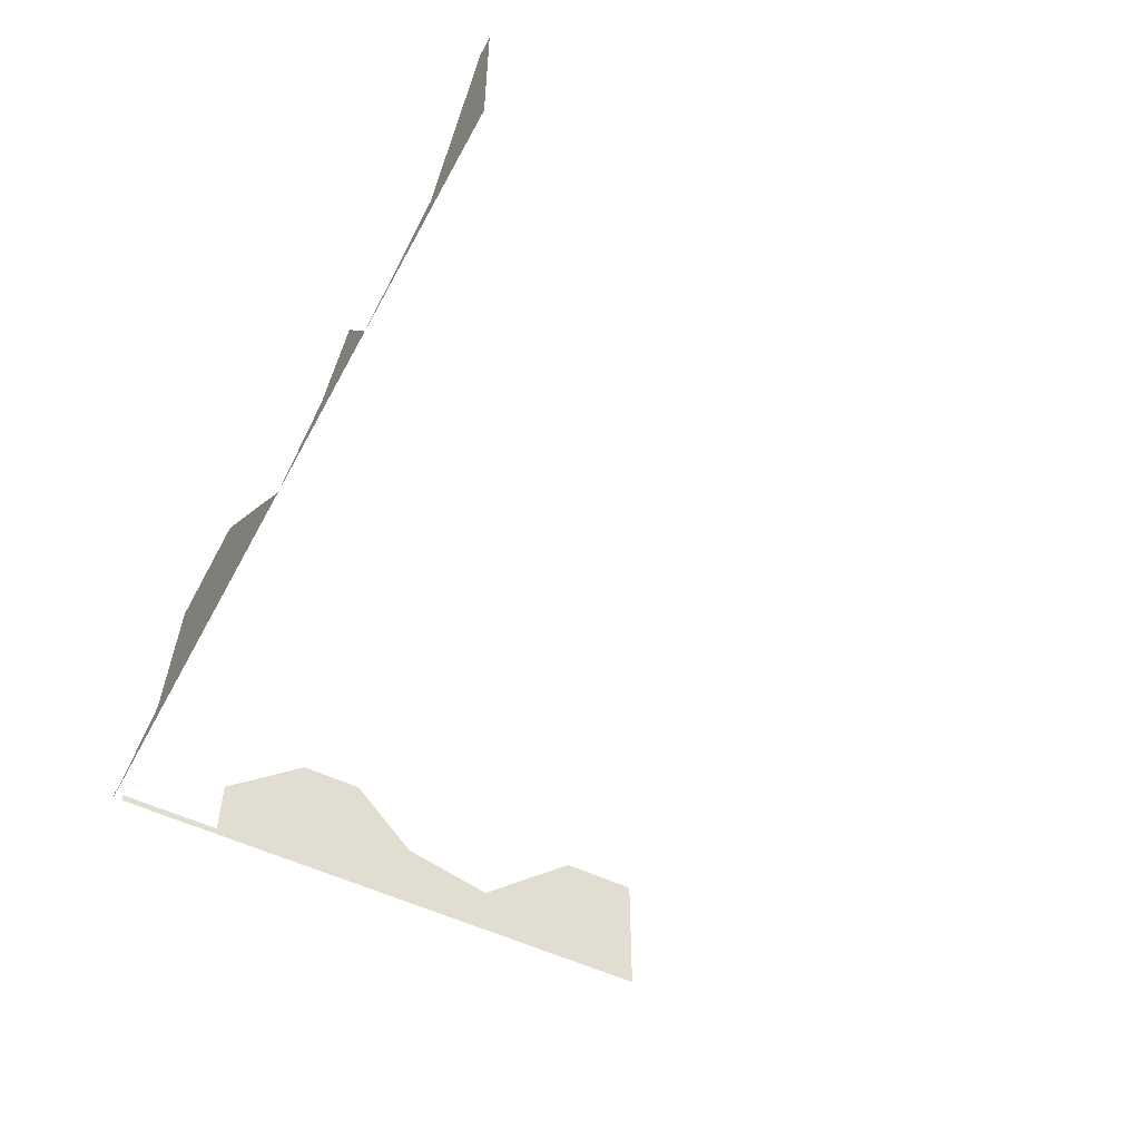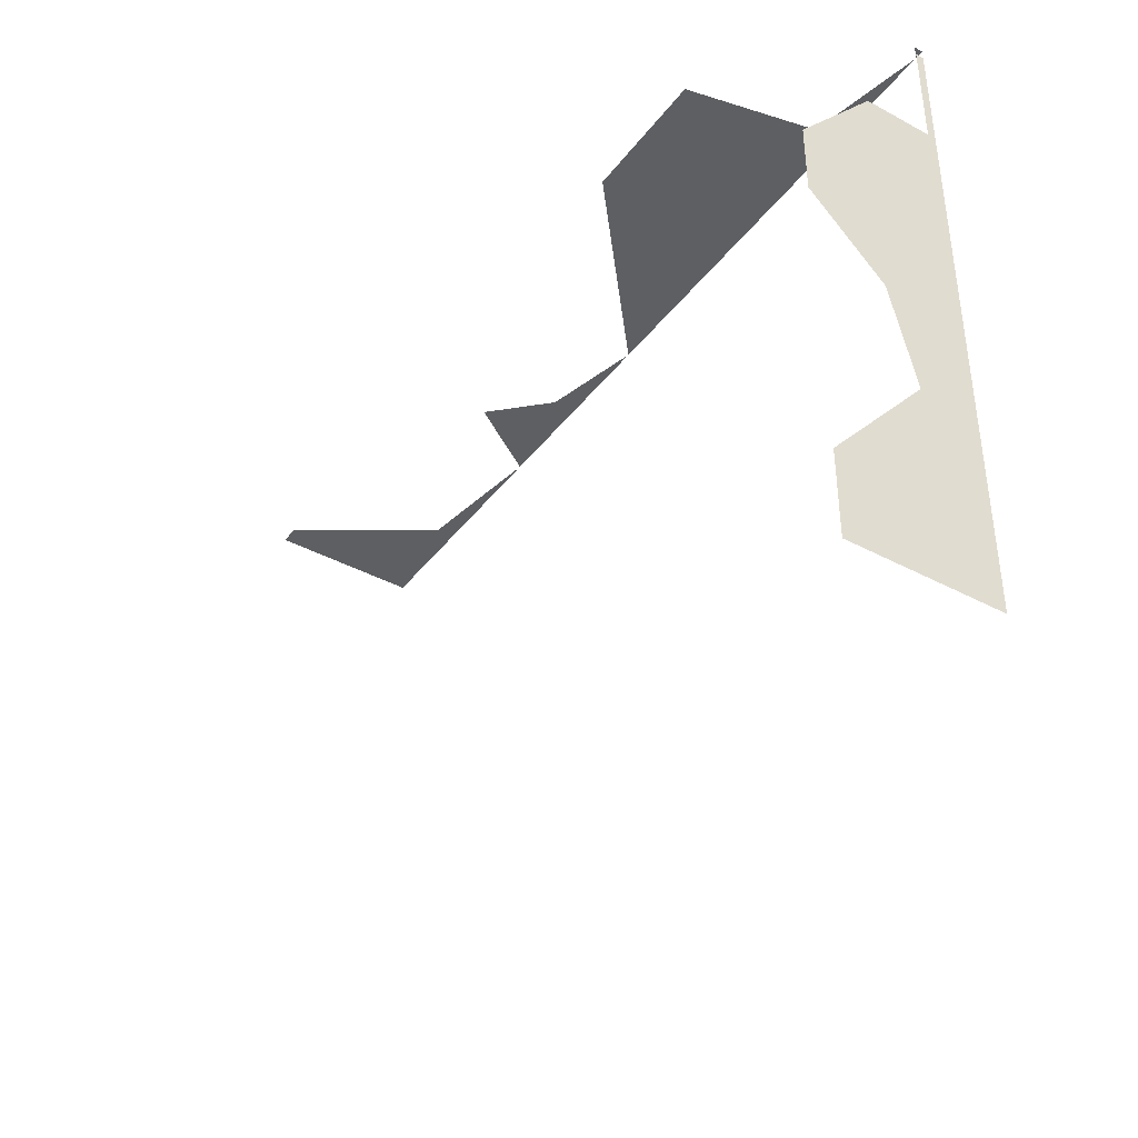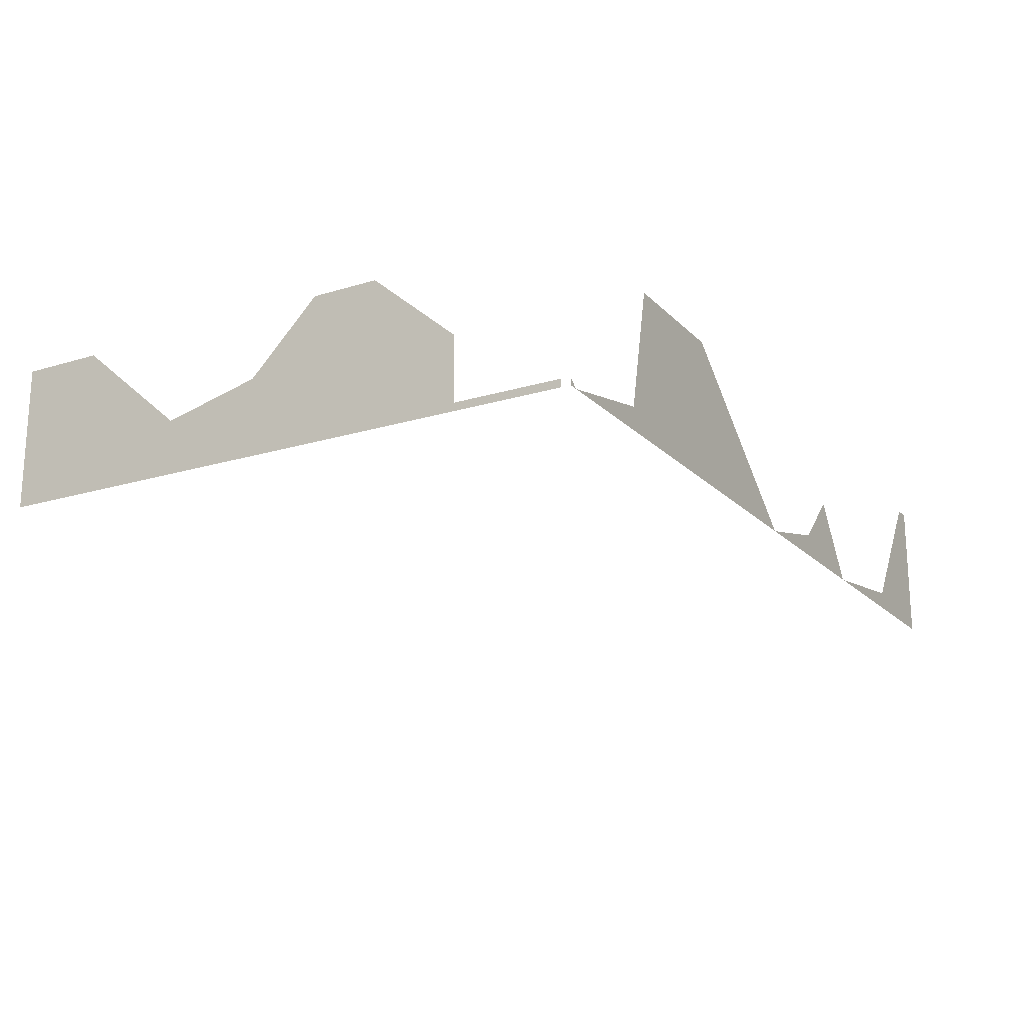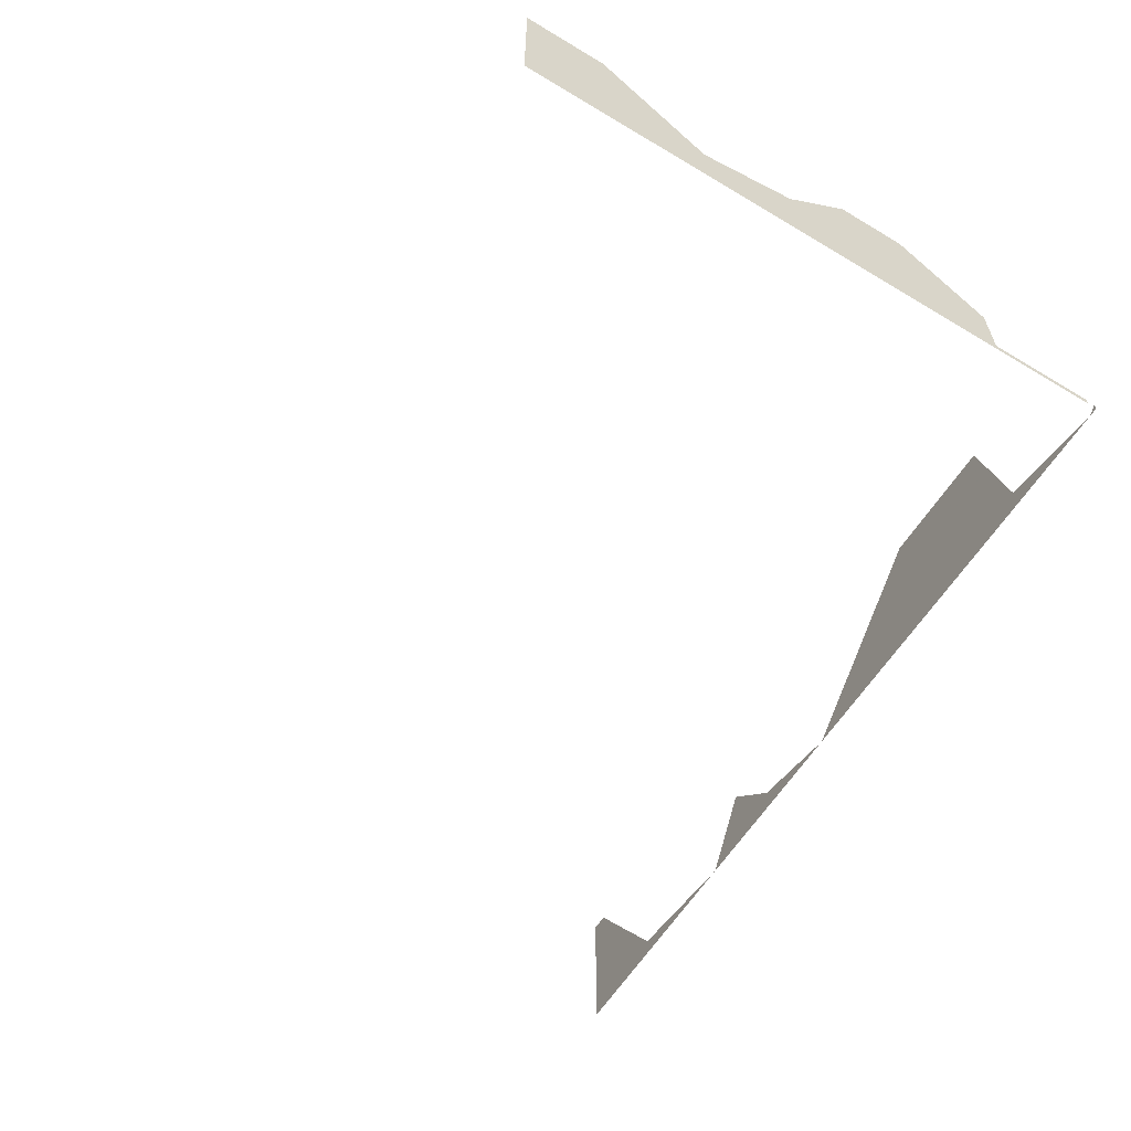
<metadata>
{"format":"obj","ext":"obj","renderer":"f3d","projection":"perspective","resolution":1024,"background":"white","views":[{"elev":-52.4,"azim":62.3,"up":"+Y"},{"elev":-39.7,"azim":-123.7,"up":"+Z"},{"elev":-19.1,"azim":-60.0,"up":"+Y"},{"elev":-59.6,"azim":-121.5,"up":"+Y"}]}
</metadata>
<code>
v 1.068e+04 748.8 4172
v 1.068e+04 735 4172
v 1.068e+04 735 4357
v 1.068e+04 748.8 4172
v 1.068e+04 735 4357
v 1.068e+04 748.8 4357
v 1.068e+04 831 3616
v 1.068e+04 991 3431
v 1.068e+04 991 3288
v 1.068e+04 831 3616
v 1.068e+04 991 3288
v 1.068e+04 752.9 3288
v 1.068e+04 735 4172
v 1.068e+04 748.8 4172
v 1.068e+04 860.8 4172
v 1.068e+04 735 4172
v 1.068e+04 860.8 4172
v 1.068e+04 941.2 4079
v 1.068e+04 735 4172
v 1.068e+04 941.2 4079
v 1.068e+04 871 3784
v 1.068e+04 735 4172
v 1.068e+04 871 3784
v 1.068e+04 831 3616
v 1.068e+04 735 4172
v 1.068e+04 831 3616
v 1.068e+04 752.9 3288
v 1.068e+04 735 4172
v 1.068e+04 752.9 3288
v 1.068e+04 735 3288
v 1.068e+04 871 3784
v 1.068e+04 941.2 4079
v 1.068e+04 991 4022
v 1.068e+04 871 3784
v 1.068e+04 991 4022
v 1.068e+04 991 3904
v 1.203e+04 767 4373
v 1.18e+04 735 4373
v 1.221e+04 735 4373
v 1.203e+04 767 4373
v 1.221e+04 735 4373
v 1.221e+04 792.4 4373
v 1.203e+04 767 4373
v 1.221e+04 792.4 4373
v 1.221e+04 991 4373
v 1.203e+04 767 4373
v 1.221e+04 991 4373
v 1.218e+04 991 4373
v 1.162e+04 775 4373
v 1.145e+04 735 4373
v 1.18e+04 735 4373
v 1.162e+04 775 4373
v 1.18e+04 735 4373
v 1.175e+04 805.8 4373
v 1.162e+04 775 4373
v 1.175e+04 805.8 4373
v 1.171e+04 865.4 4373
v 1.088e+04 775 4373
v 1.069e+04 735 4373
v 1.145e+04 735 4373
v 1.088e+04 775 4373
v 1.145e+04 735 4373
v 1.13e+04 862.6 4373
v 1.088e+04 775 4373
v 1.13e+04 862.6 4373
v 1.116e+04 991 4373
v 1.088e+04 775 4373
v 1.116e+04 991 4373
v 1.093e+04 991 4373
v 1.069e+04 735 4373
v 1.068e+04 748.8 4373
v 1.068e+04 735 4373
f 1 2 3
f 4 5 6
f 7 8 9
f 10 11 12
f 13 14 15
f 16 17 18
f 19 20 21
f 22 23 24
f 25 26 27
f 28 29 30
f 31 32 33
f 34 35 36
f 37 38 39
f 40 41 42
f 43 44 45
f 46 47 48
f 49 50 51
f 52 53 54
f 55 56 57
f 58 59 60
f 61 62 63
f 64 65 66
f 67 68 69
f 70 71 72

</code>
